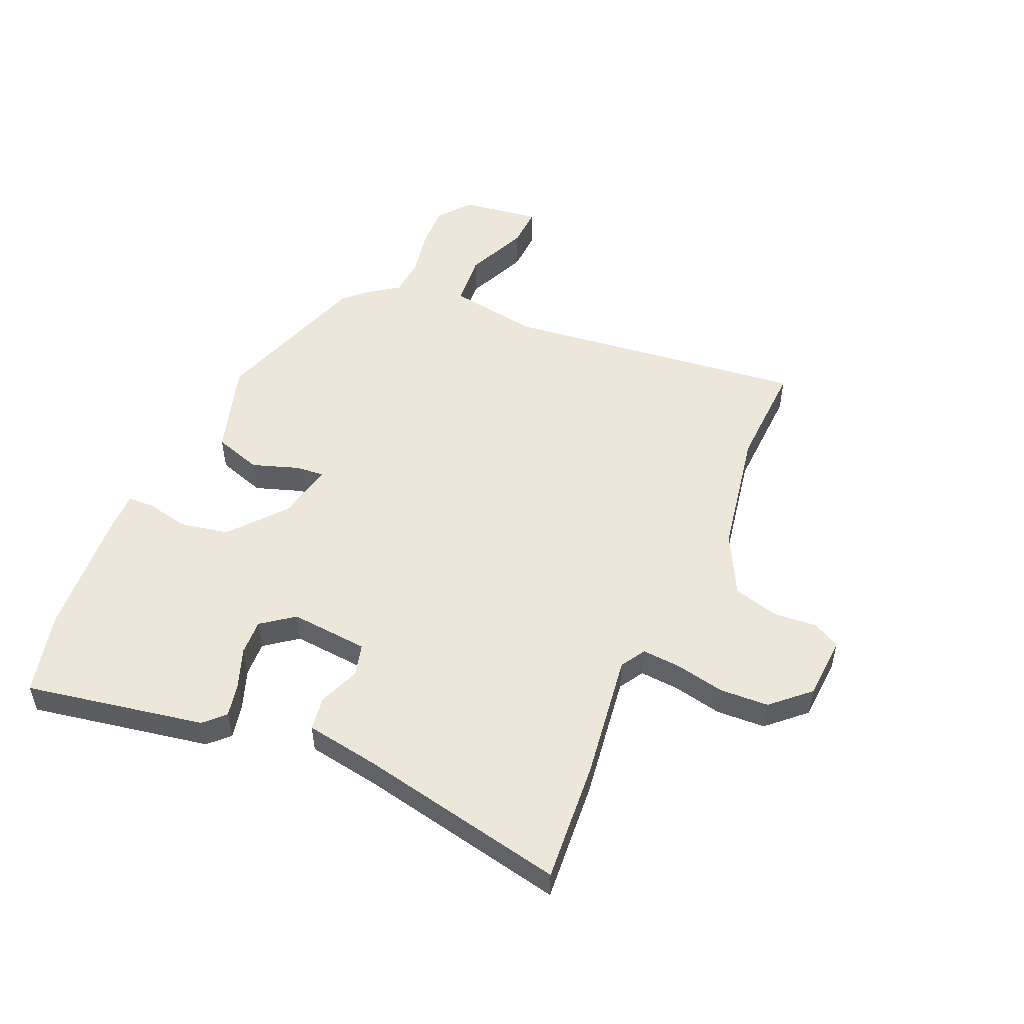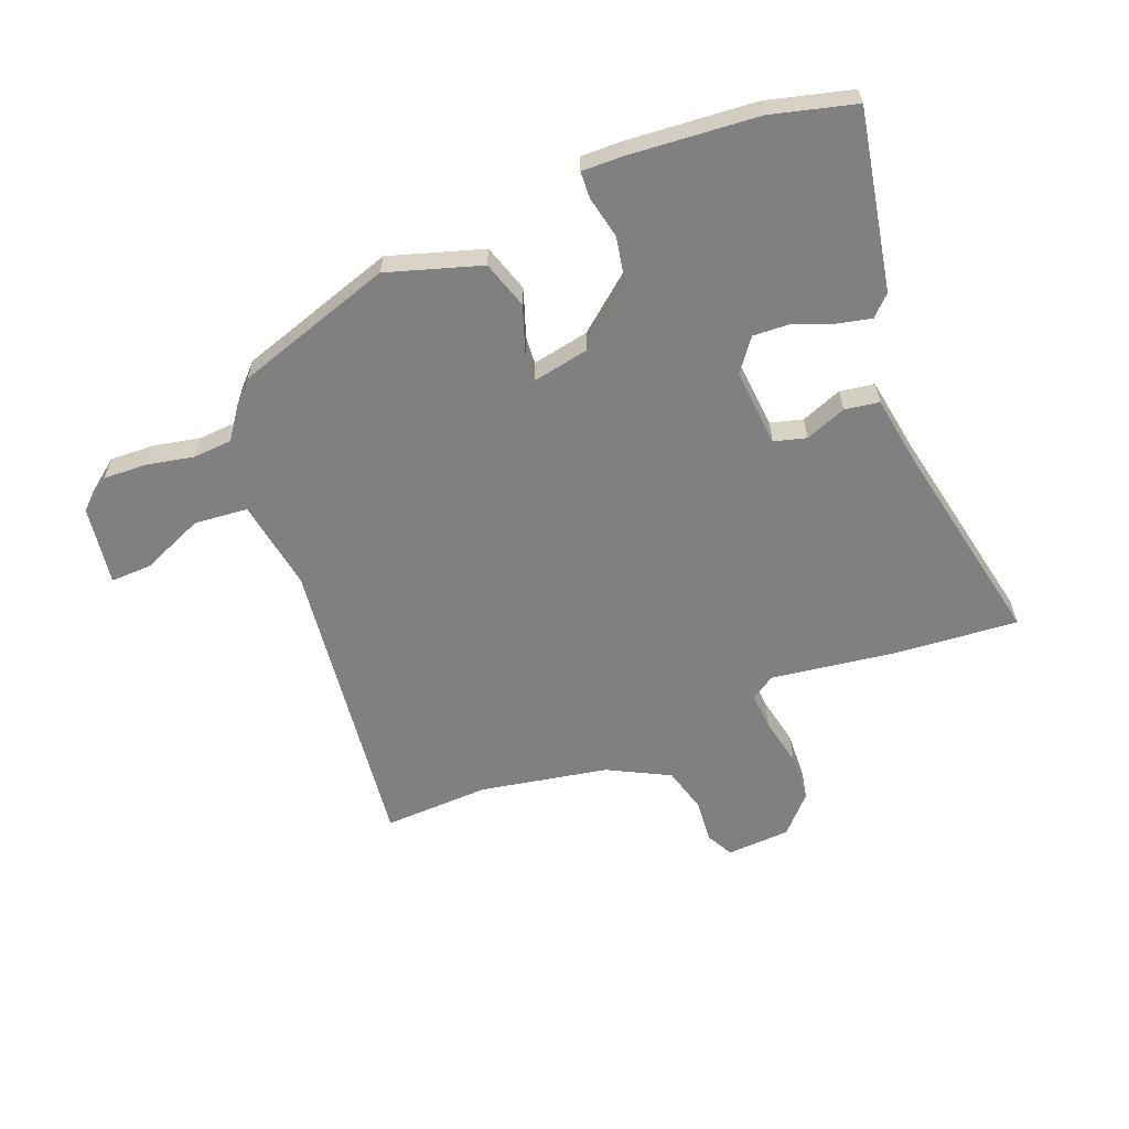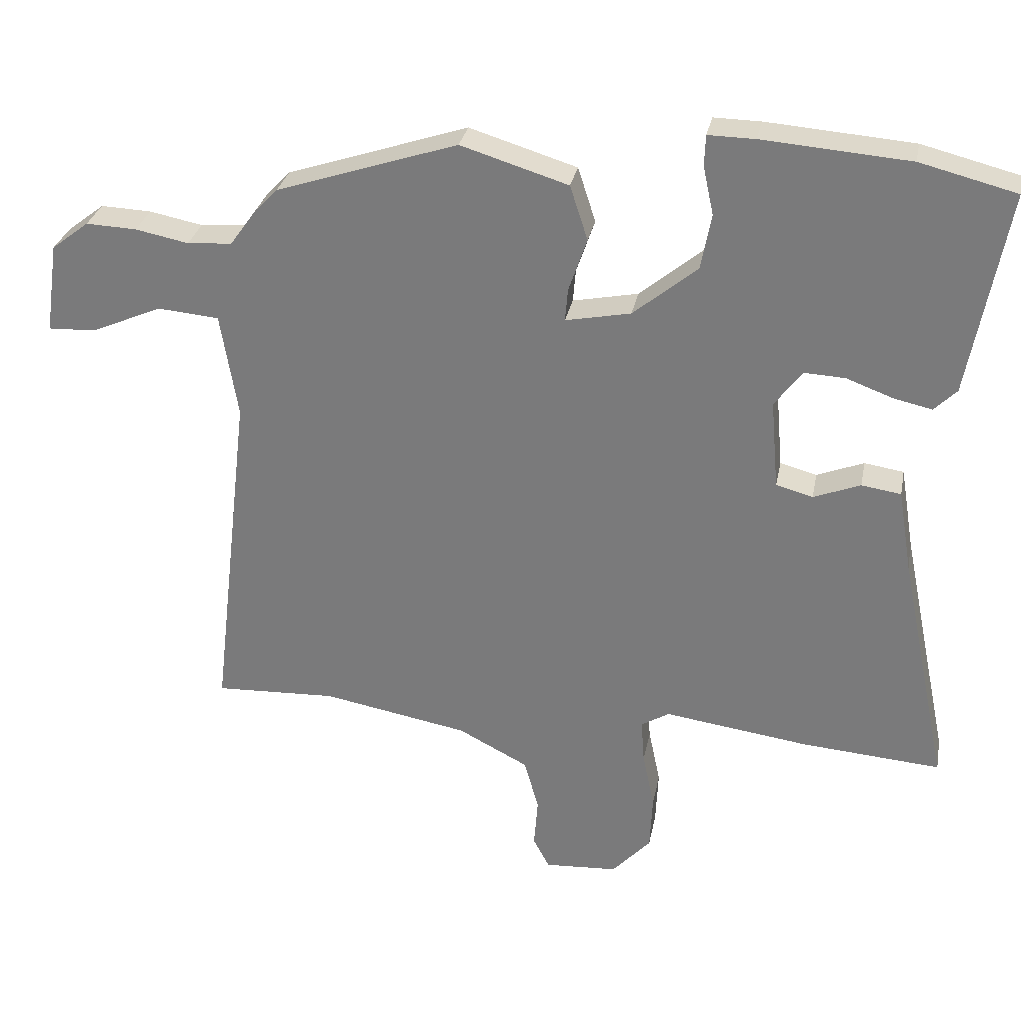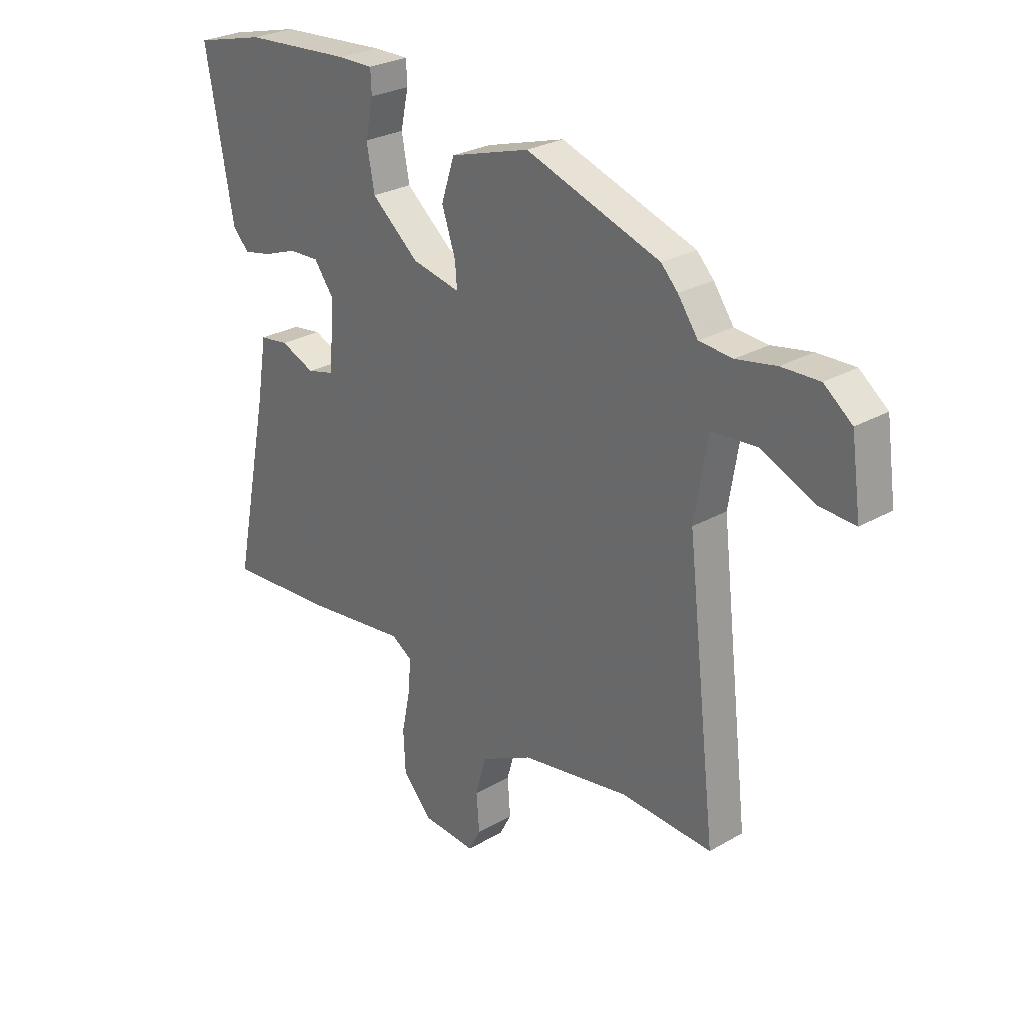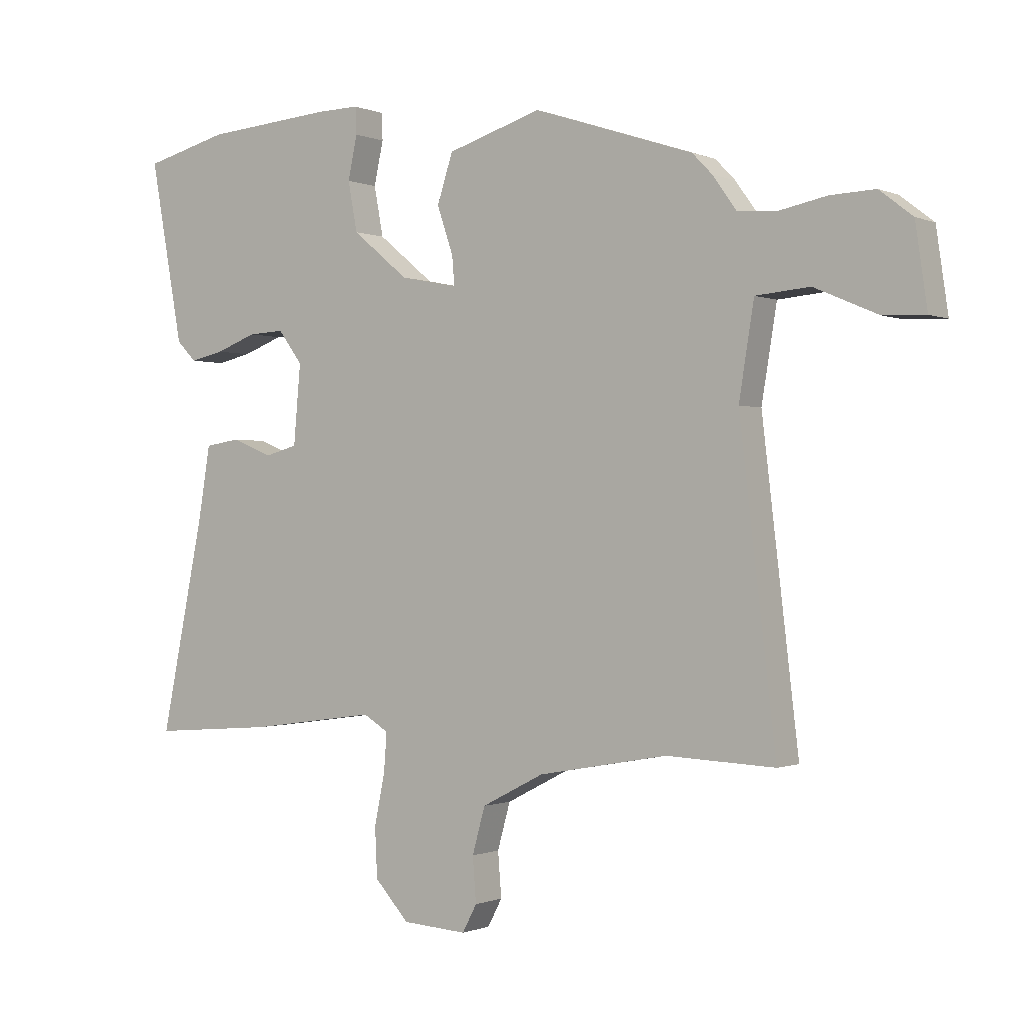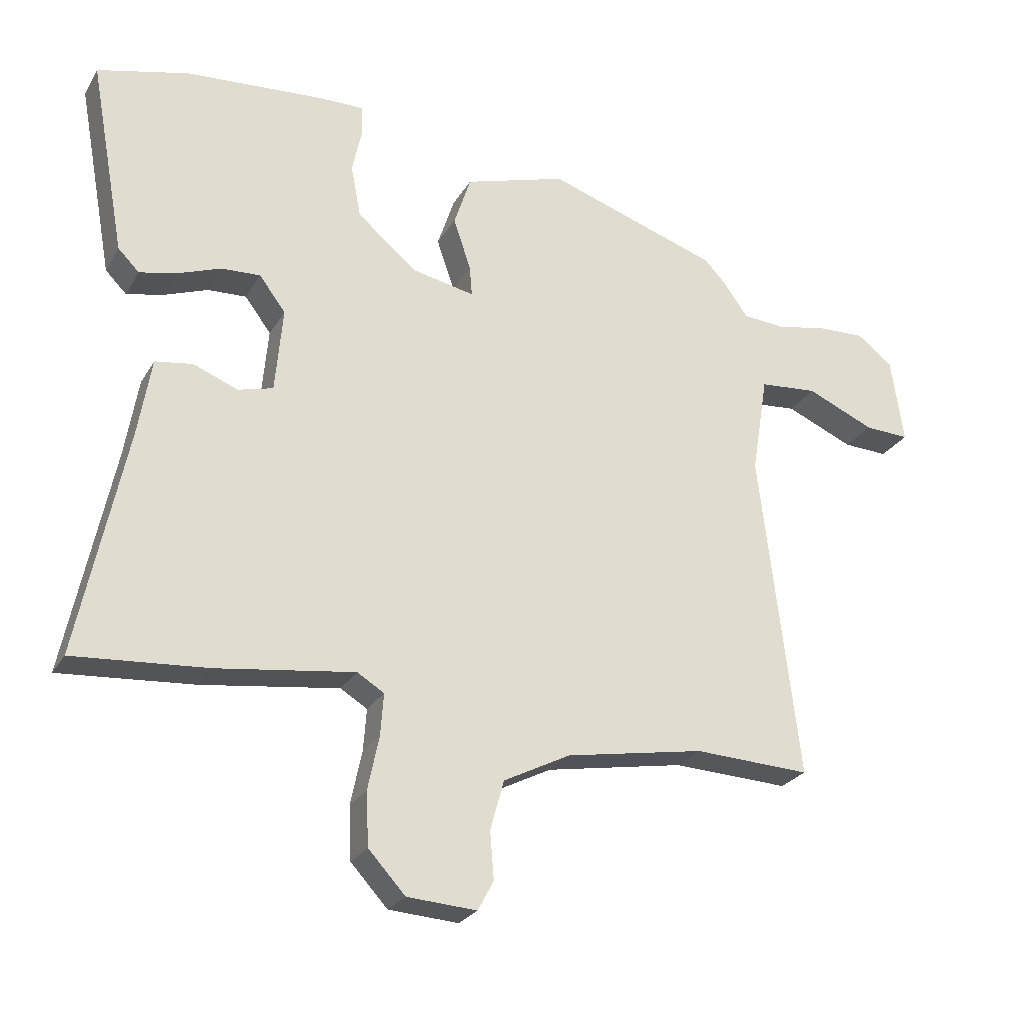
<metadata>
{"format":"obj","ext":"obj","renderer":"f3d","projection":"perspective","resolution":1024,"background":"white","views":[{"elev":51.7,"azim":113.6,"up":"+Y"},{"elev":-60.2,"azim":21.3,"up":"+Y"},{"elev":30.0,"azim":10.9,"up":"+Z"},{"elev":27.3,"azim":-131.6,"up":"+Z"},{"elev":-0.6,"azim":-145.8,"up":"+Z"},{"elev":-25.7,"azim":155.9,"up":"+Z"}]}
</metadata>
<code>
v 0.454 0.07 0.512
v 0.6 0.07 0.475
v 0.543 0.07 0.164
v 0.509 0.07 0.13
v 0.45 0.07 0.143
v 0.38 0.07 0.169
v 0.318 0.07 0.172
v 0.276 0.07 0.116
v 0.288 0.07 -0.02
v 0.344 0.07 -0.035
v 0.415 0.07 -0.007
v 0.475 0.07 -0.016
v 0.496 0.07 -0.142
v 0.571 0.07 -0.505
v 0.359 0.07 -0.489
v 0.139 0.07 -0.459
v 0.096 0.07 -0.485
v 0.101 0.07 -0.552
v 0.119 0.07 -0.638
v 0.115 0.07 -0.723
v 0.056 0.07 -0.787
v -0.055 0.07 -0.794
v -0.08 0.07 -0.747
v -0.074 0.07 -0.671
v -0.096 0.07 -0.592
v -0.203 0.07 -0.537
v -0.425 0.07 -0.497
v -0.611 0.07 -0.505
v -0.549 0.07 0.021
v -0.575 0.07 0.18
v -0.668 0.07 0.188
v -0.777 0.07 0.141
v -0.849 0.07 0.138
v -0.829 0.07 0.276
v -0.772 0.07 0.32
v -0.695 0.07 0.317
v -0.614 0.07 0.301
v -0.546 0.07 0.306
v -0.505 0.07 0.363
v -0.471 0.07 0.398
v -0.196 0.07 0.489
v -0.033 0.07 0.439
v -0.006 0.07 0.356
v -0.034 0.07 0.274
v -0.038 0.07 0.225
v 0.061 0.07 0.245
v 0.158 0.07 0.325
v 0.174 0.07 0.41
v 0.158 0.07 0.484
v 0.16 0.07 0.53
v 0.231 0.07 0.529
v 0.454 0 0.512
v 0.6 0 0.475
v 0.543 0 0.164
v 0.509 0 0.13
v 0.45 0 0.143
v 0.38 0 0.169
v 0.318 0 0.172
v 0.276 0 0.116
v 0.288 0 -0.02
v 0.344 0 -0.035
v 0.415 0 -0.007
v 0.475 0 -0.016
v 0.496 0 -0.142
v 0.571 0 -0.505
v 0.359 0 -0.489
v 0.139 0 -0.459
v 0.096 0 -0.485
v 0.101 0 -0.552
v 0.119 0 -0.638
v 0.115 0 -0.723
v 0.056 0 -0.787
v -0.055 0 -0.794
v -0.08 0 -0.747
v -0.074 0 -0.671
v -0.096 0 -0.592
v -0.203 0 -0.537
v -0.425 0 -0.497
v -0.611 0 -0.505
v -0.549 0 0.021
v -0.575 0 0.18
v -0.668 0 0.188
v -0.777 0 0.141
v -0.849 0 0.138
v -0.829 0 0.276
v -0.772 0 0.32
v -0.695 0 0.317
v -0.614 0 0.301
v -0.546 0 0.306
v -0.505 0 0.363
v -0.471 0 0.398
v -0.196 0 0.489
v -0.033 0 0.439
v -0.006 0 0.356
v -0.034 0 0.274
v -0.038 0 0.225
v 0.061 0 0.245
v 0.158 0 0.325
v 0.174 0 0.41
v 0.158 0 0.484
v 0.16 0 0.53
v 0.231 0 0.529
f 48 49 50 51
f 47 48 51 1
f 46 47 1 2
f 41 42 43 44
f 41 44 45
f 38 39 40 41
f 38 41 45
f 37 38 45
f 34 35 36 37
f 34 37 45
f 31 32 33 34
f 30 31 34 45
f 29 30 45
f 27 28 29 45
f 26 27 45 46
f 21 22 23 24
f 21 24 25
f 18 19 20 21
f 17 18 21 25
f 16 17 25 26
f 13 14 15 16
f 10 11 12 13
f 9 10 13 16
f 8 9 16 26
f 3 4 5 6
f 3 6 7
f 2 3 7
f 46 2 7
f 8 26 46
f 7 8 46
f 102 101 100 99
f 52 102 99 98
f 53 52 98 97
f 95 94 93 92
f 96 95 92
f 92 91 90 89
f 96 92 89
f 96 89 88
f 88 87 86 85
f 96 88 85
f 85 84 83 82
f 96 85 82 81
f 96 81 80
f 96 80 79 78
f 97 96 78 77
f 75 74 73 72
f 76 75 72
f 72 71 70 69
f 76 72 69 68
f 77 76 68 67
f 67 66 65 64
f 64 63 62 61
f 67 64 61 60
f 77 67 60 59
f 57 56 55 54
f 58 57 54
f 58 54 53
f 58 53 97
f 97 77 59
f 97 59 58
f 1 52 53 2
f 2 53 54 3
f 3 54 55 4
f 4 55 56 5
f 5 56 57 6
f 6 57 58 7
f 7 58 59 8
f 8 59 60 9
f 9 60 61 10
f 10 61 62 11
f 11 62 63 12
f 12 63 64 13
f 13 64 65 14
f 14 65 66 15
f 15 66 67 16
f 16 67 68 17
f 17 68 69 18
f 18 69 70 19
f 19 70 71 20
f 20 71 72 21
f 21 72 73 22
f 22 73 74 23
f 23 74 75 24
f 24 75 76 25
f 25 76 77 26
f 26 77 78 27
f 27 78 79 28
f 28 79 80 29
f 29 80 81 30
f 30 81 82 31
f 31 82 83 32
f 32 83 84 33
f 33 84 85 34
f 34 85 86 35
f 35 86 87 36
f 36 87 88 37
f 37 88 89 38
f 38 89 90 39
f 39 90 91 40
f 40 91 92 41
f 41 92 93 42
f 42 93 94 43
f 43 94 95 44
f 44 95 96 45
f 45 96 97 46
f 46 97 98 47
f 47 98 99 48
f 48 99 100 49
f 49 100 101 50
f 50 101 102 51
f 51 102 52 1

</code>
